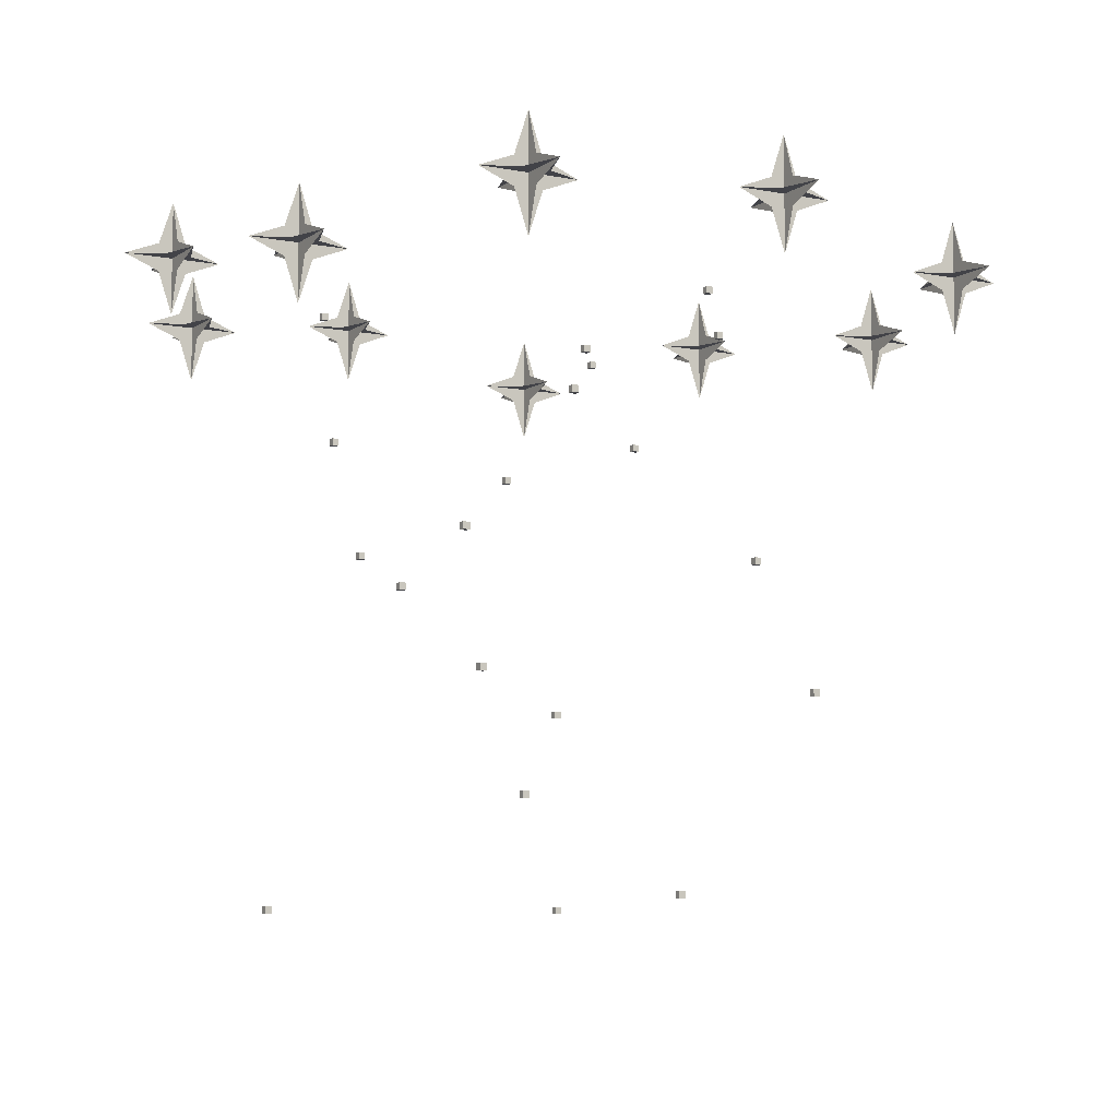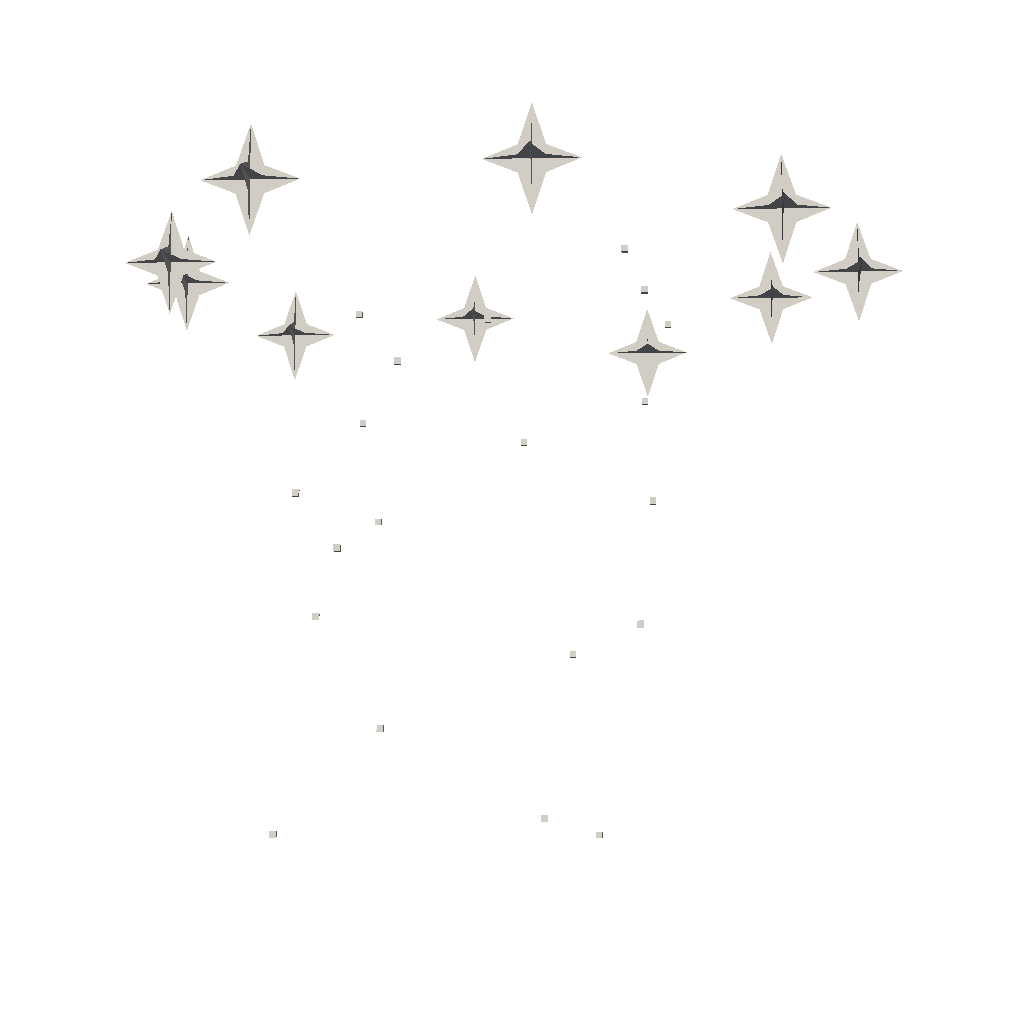
<metadata>
{"format":"obj","ext":"obj","renderer":"f3d","projection":"perspective","resolution":1024,"background":"white","views":[{"elev":-7.6,"azim":150.9,"up":"+Y"},{"elev":-7.9,"azim":-176.9,"up":"+Y"}]}
</metadata>
<code>
v -0.3281 -0.4453 0.2578
v -0.3281 -0.4297 0.2422
v -0.3281 -0.4453 0.2266
v -0.3281 -0.4922 0.2422
v -0.3281 -0.4141 0.2578
v -0.3281 -0.4297 0.3047
v -0.3281 -0.3672 0.2422
v -0.3281 -0.4141 0.2266
v -0.3281 -0.4297 0.1797
v -0.3125 -0.4453 0.2422
v -0.3438 -0.4453 0.2422
v -0.2734 -0.4297 0.2422
v -0.3125 -0.4141 0.2422
v -0.3438 -0.4141 0.2422
v -0.3828 -0.4297 0.2422
v -0.3438 -0.4297 0.2578
v -0.3438 -0.4297 0.2266
v -0.3125 -0.4297 0.2578
v -0.3125 -0.4297 0.2266
v -0.4219 -0.4688 0.01562
v -0.4219 -0.4531 0
v -0.4219 -0.4688 -0.01562
v -0.4219 -0.5156 0
v -0.4219 -0.4375 0.01562
v -0.4219 -0.4531 0.0625
v -0.4219 -0.3906 0
v -0.4219 -0.4375 -0.01562
v -0.4219 -0.4531 -0.0625
v -0.4062 -0.4688 0
v -0.4375 -0.4688 0
v -0.3672 -0.4531 0
v -0.4062 -0.4375 0
v -0.4375 -0.4375 0
v -0.4766 -0.4531 0
v -0.4375 -0.4531 0.01562
v -0.4375 -0.4531 -0.01562
v -0.4062 -0.4531 0.01562
v -0.4062 -0.4531 -0.01562
v 0.3203 -0.4688 0.3516
v 0.3203 -0.4531 0.3359
v 0.3203 -0.4688 0.3203
v 0.3203 -0.5156 0.3359
v 0.3203 -0.4375 0.3516
v 0.3203 -0.4531 0.3984
v 0.3203 -0.3906 0.3359
v 0.3203 -0.4375 0.3203
v 0.3203 -0.4531 0.2734
v 0.3359 -0.4688 0.3359
v 0.3047 -0.4688 0.3359
v 0.375 -0.4531 0.3359
v 0.3359 -0.4375 0.3359
v 0.3047 -0.4375 0.3359
v 0.2656 -0.4531 0.3359
v 0.3047 -0.4531 0.3516
v 0.3047 -0.4531 0.3203
v 0.3359 -0.4531 0.3516
v 0.3359 -0.4531 0.3203
v 0.3984 -0.4844 -0.1406
v 0.3984 -0.4688 -0.1562
v 0.3984 -0.4844 -0.1719
v 0.3984 -0.5312 -0.1562
v 0.3984 -0.4531 -0.1406
v 0.3984 -0.4688 -0.09375
v 0.3984 -0.4062 -0.1562
v 0.3984 -0.4531 -0.1719
v 0.3984 -0.4688 -0.2188
v 0.4141 -0.4844 -0.1562
v 0.3828 -0.4844 -0.1562
v 0.4531 -0.4688 -0.1562
v 0.4141 -0.4531 -0.1562
v 0.3828 -0.4531 -0.1562
v 0.3438 -0.4688 -0.1562
v 0.3828 -0.4688 -0.1406
v 0.3828 -0.4688 -0.1719
v 0.4141 -0.4688 -0.1406
v 0.4141 -0.4688 -0.1719
v -0.3125 -0.4688 -0.2891
v -0.3125 -0.4531 -0.3047
v -0.3125 -0.4688 -0.3203
v -0.3125 -0.5156 -0.3047
v -0.3125 -0.4375 -0.2891
v -0.3125 -0.4531 -0.2422
v -0.3125 -0.3906 -0.3047
v -0.3125 -0.4375 -0.3203
v -0.3125 -0.4531 -0.3672
v -0.2969 -0.4688 -0.3047
v -0.3281 -0.4688 -0.3047
v -0.2578 -0.4531 -0.3047
v -0.2969 -0.4375 -0.3047
v -0.3281 -0.4375 -0.3047
v -0.3672 -0.4531 -0.3047
v -0.3281 -0.4531 -0.2891
v -0.3281 -0.4531 -0.3203
v -0.2969 -0.4531 -0.2891
v -0.2969 -0.4531 -0.3203
v 0.2656 -0.4531 -0.3828
v 0.2656 -0.4375 -0.3984
v 0.2656 -0.4531 -0.4141
v 0.2656 -0.5 -0.3984
v 0.2656 -0.4219 -0.3828
v 0.2656 -0.4375 -0.3359
v 0.2656 -0.375 -0.3984
v 0.2656 -0.4219 -0.4141
v 0.2656 -0.4375 -0.4609
v 0.2812 -0.4531 -0.3984
v 0.25 -0.4531 -0.3984
v 0.3203 -0.4375 -0.3984
v 0.2812 -0.4219 -0.3984
v 0.25 -0.4219 -0.3984
v 0.2109 -0.4375 -0.3984
v 0.25 -0.4375 -0.3828
v 0.25 -0.4375 -0.4141
v 0.2812 -0.4375 -0.3828
v 0.2812 -0.4375 -0.4141
v 0.4297 -0.4453 0.1328
v 0.4297 -0.4297 0.1172
v 0.4297 -0.4453 0.1016
v 0.4297 -0.4922 0.1172
v 0.4297 -0.4141 0.1328
v 0.4297 -0.4297 0.1797
v 0.4297 -0.3672 0.1172
v 0.4297 -0.4141 0.1016
v 0.4297 -0.4297 0.05469
v 0.4453 -0.4453 0.1172
v 0.4141 -0.4453 0.1172
v 0.4844 -0.4297 0.1172
v 0.4453 -0.4141 0.1172
v 0.4141 -0.4141 0.1172
v 0.375 -0.4297 0.1172
v 0.4141 -0.4297 0.1328
v 0.4141 -0.4297 0.1016
v 0.4453 -0.4297 0.1328
v 0.4453 -0.4297 0.1016
v 0.07812 -0.4297 0.4375
v 0.07812 -0.4141 0.4219
v 0.07812 -0.4297 0.4062
v 0.07812 -0.4766 0.4219
v 0.07812 -0.3984 0.4375
v 0.07812 -0.4141 0.4844
v 0.07812 -0.3516 0.4219
v 0.07812 -0.3984 0.4062
v 0.07812 -0.4141 0.3594
v 0.09375 -0.4297 0.4219
v 0.0625 -0.4297 0.4219
v 0.1328 -0.4141 0.4219
v 0.09375 -0.3984 0.4219
v 0.0625 -0.3984 0.4219
v 0.02344 -0.4141 0.4219
v 0.0625 -0.4141 0.4375
v 0.0625 -0.4141 0.4062
v 0.09375 -0.4141 0.4375
v 0.09375 -0.4141 0.4062
v -0.03906 -0.4297 -0.3672
v -0.03906 -0.4141 -0.3828
v -0.03906 -0.4297 -0.3984
v -0.03906 -0.4766 -0.3828
v -0.03906 -0.3984 -0.3672
v -0.03906 -0.4141 -0.3203
v -0.03906 -0.3516 -0.3828
v -0.03906 -0.3984 -0.3984
v -0.03906 -0.4141 -0.4453
v -0.02344 -0.4297 -0.3828
v -0.05469 -0.4297 -0.3828
v 0.01562 -0.4141 -0.3828
v -0.02344 -0.3984 -0.3828
v -0.05469 -0.3984 -0.3828
v -0.09375 -0.4141 -0.3828
v -0.05469 -0.4141 -0.3672
v -0.05469 -0.4141 -0.3984
v -0.02344 -0.4141 -0.3672
v -0.02344 -0.4141 -0.3984
v 0.02344 -0.5234 -0.08594
v 0.02344 -0.5234 -0.09375
v 0.02344 -0.5312 -0.09375
v 0.02344 -0.5312 -0.08594
v 0.03125 -0.5234 -0.08594
v 0.03125 -0.5234 -0.09375
v 0.03125 -0.5312 -0.09375
v 0.03125 -0.5312 -0.08594
v 0.2109 -0.4531 0.1953
v 0.2109 -0.4531 0.1875
v 0.2109 -0.4609 0.1875
v 0.2109 -0.4609 0.1953
v 0.2188 -0.4531 0.1953
v 0.2188 -0.4531 0.1875
v 0.2188 -0.4609 0.1875
v 0.2188 -0.4609 0.1953
v -0.1953 -0.4531 0.2812
v -0.1953 -0.4531 0.2734
v -0.1953 -0.4609 0.2734
v -0.1953 -0.4609 0.2812
v -0.1875 -0.4531 0.2812
v -0.1875 -0.4531 0.2734
v -0.1875 -0.4609 0.2734
v -0.1875 -0.4609 0.2812
v -0.1406 -0.4375 -0.07812
v -0.1406 -0.4375 -0.08594
v -0.1406 -0.4453 -0.08594
v -0.1406 -0.4453 -0.07812
v -0.1328 -0.4375 -0.07812
v -0.1328 -0.4375 -0.08594
v -0.1328 -0.4453 -0.08594
v -0.1328 -0.4453 -0.07812
v -0.1641 -0.4844 0.4219
v -0.1641 -0.4688 0.4062
v -0.1641 -0.4844 0.3906
v -0.1641 -0.5312 0.4062
v -0.1641 -0.4531 0.4219
v -0.1641 -0.4688 0.4688
v -0.1641 -0.4062 0.4062
v -0.1641 -0.4531 0.3906
v -0.1641 -0.4688 0.3438
v -0.1484 -0.4844 0.4062
v -0.1797 -0.4844 0.4062
v -0.1094 -0.4688 0.4062
v -0.1484 -0.4531 0.4062
v -0.1797 -0.4531 0.4062
v -0.2188 -0.4688 0.4062
v -0.1797 -0.4688 0.4219
v -0.1797 -0.4688 0.3906
v -0.1484 -0.4688 0.4219
v -0.1484 -0.4688 0.3906
v 0.2109 -0.6016 0.1797
v 0.2031 -0.6016 0.1797
v 0.2031 -0.6094 0.1797
v 0.2109 -0.6094 0.1797
v 0.2109 -0.6016 0.1719
v 0.2031 -0.6016 0.1719
v 0.2031 -0.6094 0.1719
v 0.2109 -0.6094 0.1719
v 0.125 -0.6016 -0.2266
v 0.1172 -0.6016 -0.2266
v 0.1172 -0.6094 -0.2266
v 0.125 -0.6094 -0.2266
v 0.125 -0.6016 -0.2344
v 0.1172 -0.6016 -0.2344
v 0.1172 -0.6094 -0.2344
v 0.125 -0.6094 -0.2344
v -0.1562 -0.5859 0.125
v -0.1641 -0.5859 0.125
v -0.1641 -0.5938 0.125
v -0.1562 -0.5938 0.125
v -0.1562 -0.5859 0.1172
v -0.1641 -0.5859 0.1172
v -0.1641 -0.5938 0.1172
v -0.1562 -0.5938 0.1172
v -0.1562 -0.4844 -0.0625
v -0.1641 -0.4844 -0.0625
v -0.1641 -0.4922 -0.0625
v -0.1562 -0.4922 -0.0625
v -0.1562 -0.4844 -0.07031
v -0.1641 -0.4844 -0.07031
v -0.1641 -0.4922 -0.07031
v -0.1562 -0.4922 -0.07031
v 0.2422 -0.75 -0.2188
v 0.2422 -0.75 -0.2109
v 0.2422 -0.7578 -0.2109
v 0.2422 -0.7578 -0.2188
v 0.2344 -0.75 -0.2188
v 0.2344 -0.75 -0.2109
v 0.2344 -0.7578 -0.2109
v 0.2344 -0.7578 -0.2188
v -0.1641 -0.75 -0.1328
v -0.1641 -0.75 -0.125
v -0.1641 -0.7578 -0.125
v -0.1641 -0.7578 -0.1328
v -0.1719 -0.75 -0.1328
v -0.1719 -0.75 -0.125
v -0.1719 -0.7578 -0.125
v -0.1719 -0.7578 -0.1328
v 0.1875 -0.7344 0.1484
v 0.1875 -0.7344 0.1562
v 0.1875 -0.7422 0.1562
v 0.1875 -0.7422 0.1484
v 0.1797 -0.7344 0.1484
v 0.1797 -0.7344 0.1562
v 0.1797 -0.7422 0.1562
v 0.1797 -0.7422 0.1484
v 0 -0.6328 0.1484
v 0 -0.6328 0.1562
v 0 -0.6406 0.1562
v 0 -0.6406 0.1484
v -0.007812 -0.6328 0.1484
v -0.007812 -0.6328 0.1562
v -0.007812 -0.6406 0.1562
v -0.007812 -0.6406 0.1484
v -0.1562 -0.9062 -0.2656
v -0.1484 -0.9062 -0.2656
v -0.1484 -0.9141 -0.2656
v -0.1562 -0.9141 -0.2656
v -0.1562 -0.9062 -0.2578
v -0.1484 -0.9062 -0.2578
v -0.1484 -0.9141 -0.2578
v -0.1562 -0.9141 -0.2578
v -0.07031 -0.9062 0.1406
v -0.0625 -0.9062 0.1406
v -0.0625 -0.9141 0.1406
v -0.07031 -0.9141 0.1406
v -0.07031 -0.9062 0.1484
v -0.0625 -0.9062 0.1484
v -0.0625 -0.9141 0.1484
v -0.07031 -0.9141 0.1484
v 0.2109 -0.8906 -0.2109
v 0.2188 -0.8906 -0.2109
v 0.2188 -0.8984 -0.2109
v 0.2109 -0.8984 -0.2109
v 0.2109 -0.8906 -0.2031
v 0.2188 -0.8906 -0.2031
v 0.2188 -0.8984 -0.2031
v 0.2109 -0.8984 -0.2031
v 0.2109 -0.7891 -0.02344
v 0.2188 -0.7891 -0.02344
v 0.2188 -0.7969 -0.02344
v 0.2109 -0.7969 -0.02344
v 0.2109 -0.7891 -0.01562
v 0.2188 -0.7891 -0.01562
v 0.2188 -0.7969 -0.01562
v 0.2109 -0.7969 -0.01562
v -0.1016 -1.133 0.2031
v -0.1016 -1.133 0.1953
v -0.1016 -1.141 0.1953
v -0.1016 -1.141 0.2031
v -0.09375 -1.133 0.2031
v -0.09375 -1.133 0.1953
v -0.09375 -1.141 0.1953
v -0.09375 -1.141 0.2031
v 0.3047 -1.133 0.1172
v 0.3047 -1.133 0.1094
v 0.3047 -1.141 0.1094
v 0.3047 -1.141 0.1172
v 0.3125 -1.133 0.1172
v 0.3125 -1.133 0.1094
v 0.3125 -1.141 0.1094
v 0.3125 -1.141 0.1172
v -0.04688 -1.117 -0.1641
v -0.04688 -1.117 -0.1719
v -0.04688 -1.125 -0.1719
v -0.04688 -1.125 -0.1641
v -0.03906 -1.117 -0.1641
v -0.03906 -1.117 -0.1719
v -0.03906 -1.125 -0.1719
v -0.03906 -1.125 -0.1641
v 0.1406 -1.016 -0.1641
v 0.1406 -1.016 -0.1719
v 0.1406 -1.023 -0.1719
v 0.1406 -1.023 -0.1641
v 0.1484 -1.016 -0.1641
v 0.1484 -1.016 -0.1719
v 0.1484 -1.023 -0.1719
v 0.1484 -1.023 -0.1641
f 1 2 3
f 1 3 4
f 1 4 2
f 1 2 5
f 1 5 6
f 1 6 2
f 2 6 5
f 2 5 7
f 2 7 8
f 2 8 9
f 2 9 3
f 2 3 8
f 2 8 5
f 5 8 7
f 4 3 2
f 4 2 10
f 4 10 11
f 4 11 2
f 2 11 10
f 2 10 12
f 2 12 13
f 2 13 7
f 2 7 14
f 2 14 15
f 2 15 11
f 2 11 14
f 2 14 13
f 2 13 10
f 10 13 12
f 3 9 8
f 14 7 13
f 11 15 14
f 16 2 17
f 16 17 15
f 16 15 2
f 16 2 18
f 16 18 6
f 16 6 2
f 2 6 18
f 2 18 12
f 2 12 19
f 2 19 9
f 2 9 17
f 2 17 19
f 2 19 18
f 18 19 12
f 15 17 2
f 17 9 19
f 20 21 22
f 20 22 23
f 20 23 21
f 20 21 24
f 20 24 25
f 20 25 21
f 21 25 24
f 21 24 26
f 21 26 27
f 21 27 28
f 21 28 22
f 21 22 27
f 21 27 24
f 24 27 26
f 23 22 21
f 23 21 29
f 23 29 30
f 23 30 21
f 21 30 29
f 21 29 31
f 21 31 32
f 21 32 26
f 21 26 33
f 21 33 34
f 21 34 30
f 21 30 33
f 21 33 32
f 21 32 29
f 29 32 31
f 22 28 27
f 33 26 32
f 30 34 33
f 35 21 36
f 35 36 34
f 35 34 21
f 35 21 37
f 35 37 25
f 35 25 21
f 21 25 37
f 21 37 31
f 21 31 38
f 21 38 28
f 21 28 36
f 21 36 38
f 21 38 37
f 37 38 31
f 34 36 21
f 36 28 38
f 39 40 41
f 39 41 42
f 39 42 40
f 39 40 43
f 39 43 44
f 39 44 40
f 40 44 43
f 40 43 45
f 40 45 46
f 40 46 47
f 40 47 41
f 40 41 46
f 40 46 43
f 43 46 45
f 42 41 40
f 42 40 48
f 42 48 49
f 42 49 40
f 40 49 48
f 40 48 50
f 40 50 51
f 40 51 45
f 40 45 52
f 40 52 53
f 40 53 49
f 40 49 52
f 40 52 51
f 40 51 48
f 48 51 50
f 41 47 46
f 52 45 51
f 49 53 52
f 54 40 55
f 54 55 53
f 54 53 40
f 54 40 56
f 54 56 44
f 54 44 40
f 40 44 56
f 40 56 50
f 40 50 57
f 40 57 47
f 40 47 55
f 40 55 57
f 40 57 56
f 56 57 50
f 53 55 40
f 55 47 57
f 58 59 60
f 58 60 61
f 58 61 59
f 58 59 62
f 58 62 63
f 58 63 59
f 59 63 62
f 59 62 64
f 59 64 65
f 59 65 66
f 59 66 60
f 59 60 65
f 59 65 62
f 62 65 64
f 61 60 59
f 61 59 67
f 61 67 68
f 61 68 59
f 59 68 67
f 59 67 69
f 59 69 70
f 59 70 64
f 59 64 71
f 59 71 72
f 59 72 68
f 59 68 71
f 59 71 70
f 59 70 67
f 67 70 69
f 60 66 65
f 71 64 70
f 68 72 71
f 73 59 74
f 73 74 72
f 73 72 59
f 73 59 75
f 73 75 63
f 73 63 59
f 59 63 75
f 59 75 69
f 59 69 76
f 59 76 66
f 59 66 74
f 59 74 76
f 59 76 75
f 75 76 69
f 72 74 59
f 74 66 76
f 77 78 79
f 77 79 80
f 77 80 78
f 77 78 81
f 77 81 82
f 77 82 78
f 78 82 81
f 78 81 83
f 78 83 84
f 78 84 85
f 78 85 79
f 78 79 84
f 78 84 81
f 81 84 83
f 80 79 78
f 80 78 86
f 80 86 87
f 80 87 78
f 78 87 86
f 78 86 88
f 78 88 89
f 78 89 83
f 78 83 90
f 78 90 91
f 78 91 87
f 78 87 90
f 78 90 89
f 78 89 86
f 86 89 88
f 79 85 84
f 90 83 89
f 87 91 90
f 92 78 93
f 92 93 91
f 92 91 78
f 92 78 94
f 92 94 82
f 92 82 78
f 78 82 94
f 78 94 88
f 78 88 95
f 78 95 85
f 78 85 93
f 78 93 95
f 78 95 94
f 94 95 88
f 91 93 78
f 93 85 95
f 96 97 98
f 96 98 99
f 96 99 97
f 96 97 100
f 96 100 101
f 96 101 97
f 97 101 100
f 97 100 102
f 97 102 103
f 97 103 104
f 97 104 98
f 97 98 103
f 97 103 100
f 100 103 102
f 99 98 97
f 99 97 105
f 99 105 106
f 99 106 97
f 97 106 105
f 97 105 107
f 97 107 108
f 97 108 102
f 97 102 109
f 97 109 110
f 97 110 106
f 97 106 109
f 97 109 108
f 97 108 105
f 105 108 107
f 98 104 103
f 109 102 108
f 106 110 109
f 111 97 112
f 111 112 110
f 111 110 97
f 111 97 113
f 111 113 101
f 111 101 97
f 97 101 113
f 97 113 107
f 97 107 114
f 97 114 104
f 97 104 112
f 97 112 114
f 97 114 113
f 113 114 107
f 110 112 97
f 112 104 114
f 115 116 117
f 115 117 118
f 115 118 116
f 115 116 119
f 115 119 120
f 115 120 116
f 116 120 119
f 116 119 121
f 116 121 122
f 116 122 123
f 116 123 117
f 116 117 122
f 116 122 119
f 119 122 121
f 118 117 116
f 118 116 124
f 118 124 125
f 118 125 116
f 116 125 124
f 116 124 126
f 116 126 127
f 116 127 121
f 116 121 128
f 116 128 129
f 116 129 125
f 116 125 128
f 116 128 127
f 116 127 124
f 124 127 126
f 117 123 122
f 128 121 127
f 125 129 128
f 130 116 131
f 130 131 129
f 130 129 116
f 130 116 132
f 130 132 120
f 130 120 116
f 116 120 132
f 116 132 126
f 116 126 133
f 116 133 123
f 116 123 131
f 116 131 133
f 116 133 132
f 132 133 126
f 129 131 116
f 131 123 133
f 134 135 136
f 134 136 137
f 134 137 135
f 134 135 138
f 134 138 139
f 134 139 135
f 135 139 138
f 135 138 140
f 135 140 141
f 135 141 142
f 135 142 136
f 135 136 141
f 135 141 138
f 138 141 140
f 137 136 135
f 137 135 143
f 137 143 144
f 137 144 135
f 135 144 143
f 135 143 145
f 135 145 146
f 135 146 140
f 135 140 147
f 135 147 148
f 135 148 144
f 135 144 147
f 135 147 146
f 135 146 143
f 143 146 145
f 136 142 141
f 147 140 146
f 144 148 147
f 149 135 150
f 149 150 148
f 149 148 135
f 149 135 151
f 149 151 139
f 149 139 135
f 135 139 151
f 135 151 145
f 135 145 152
f 135 152 142
f 135 142 150
f 135 150 152
f 135 152 151
f 151 152 145
f 148 150 135
f 150 142 152
f 153 154 155
f 153 155 156
f 153 156 154
f 153 154 157
f 153 157 158
f 153 158 154
f 154 158 157
f 154 157 159
f 154 159 160
f 154 160 161
f 154 161 155
f 154 155 160
f 154 160 157
f 157 160 159
f 156 155 154
f 156 154 162
f 156 162 163
f 156 163 154
f 154 163 162
f 154 162 164
f 154 164 165
f 154 165 159
f 154 159 166
f 154 166 167
f 154 167 163
f 154 163 166
f 154 166 165
f 154 165 162
f 162 165 164
f 155 161 160
f 166 159 165
f 163 167 166
f 168 154 169
f 168 169 167
f 168 167 154
f 168 154 170
f 168 170 158
f 168 158 154
f 154 158 170
f 154 170 164
f 154 164 171
f 154 171 161
f 154 161 169
f 154 169 171
f 154 171 170
f 170 171 164
f 167 169 154
f 169 161 171
f 172 173 174
f 172 174 175
f 172 175 176
f 172 176 173
f 173 176 177
f 173 177 178
f 173 178 174
f 174 178 175
f 175 178 179
f 175 179 176
f 176 179 177
f 177 179 178
f 180 181 182
f 180 182 183
f 180 183 184
f 180 184 181
f 181 184 185
f 181 185 186
f 181 186 182
f 182 186 183
f 183 186 187
f 183 187 184
f 184 187 185
f 185 187 186
f 188 189 190
f 188 190 191
f 188 191 192
f 188 192 189
f 189 192 193
f 189 193 194
f 189 194 190
f 190 194 191
f 191 194 195
f 191 195 192
f 192 195 193
f 193 195 194
f 196 197 198
f 196 198 199
f 196 199 200
f 196 200 197
f 197 200 201
f 197 201 202
f 197 202 198
f 198 202 199
f 199 202 203
f 199 203 200
f 200 203 201
f 201 203 202
f 204 205 206
f 204 206 207
f 204 207 205
f 204 205 208
f 204 208 209
f 204 209 205
f 205 209 208
f 205 208 210
f 205 210 211
f 205 211 212
f 205 212 206
f 205 206 211
f 205 211 208
f 208 211 210
f 207 206 205
f 207 205 213
f 207 213 214
f 207 214 205
f 205 214 213
f 205 213 215
f 205 215 216
f 205 216 210
f 205 210 217
f 205 217 218
f 205 218 214
f 205 214 217
f 205 217 216
f 205 216 213
f 213 216 215
f 206 212 211
f 217 210 216
f 214 218 217
f 219 205 220
f 219 220 218
f 219 218 205
f 219 205 221
f 219 221 209
f 219 209 205
f 205 209 221
f 205 221 215
f 205 215 222
f 205 222 212
f 205 212 220
f 205 220 222
f 205 222 221
f 221 222 215
f 218 220 205
f 220 212 222
f 223 224 225
f 223 225 226
f 223 226 227
f 223 227 224
f 224 227 228
f 224 228 229
f 224 229 225
f 225 229 226
f 226 229 230
f 226 230 227
f 227 230 228
f 228 230 229
f 231 232 233
f 231 233 234
f 231 234 235
f 231 235 232
f 232 235 236
f 232 236 237
f 232 237 233
f 233 237 234
f 234 237 238
f 234 238 235
f 235 238 236
f 236 238 237
f 239 240 241
f 239 241 242
f 239 242 243
f 239 243 240
f 240 243 244
f 240 244 245
f 240 245 241
f 241 245 242
f 242 245 246
f 242 246 243
f 243 246 244
f 244 246 245
f 247 248 249
f 247 249 250
f 247 250 251
f 247 251 248
f 248 251 252
f 248 252 253
f 248 253 249
f 249 253 250
f 250 253 254
f 250 254 251
f 251 254 252
f 252 254 253
f 255 256 257
f 255 257 258
f 255 258 259
f 255 259 256
f 256 259 260
f 256 260 261
f 256 261 257
f 257 261 258
f 258 261 262
f 258 262 259
f 259 262 260
f 260 262 261
f 263 264 265
f 263 265 266
f 263 266 267
f 263 267 264
f 264 267 268
f 264 268 269
f 264 269 265
f 265 269 266
f 266 269 270
f 266 270 267
f 267 270 268
f 268 270 269
f 271 272 273
f 271 273 274
f 271 274 275
f 271 275 272
f 272 275 276
f 272 276 277
f 272 277 273
f 273 277 274
f 274 277 278
f 274 278 275
f 275 278 276
f 276 278 277
f 279 280 281
f 279 281 282
f 279 282 283
f 279 283 280
f 280 283 284
f 280 284 285
f 280 285 281
f 281 285 282
f 282 285 286
f 282 286 283
f 283 286 284
f 284 286 285
f 287 288 289
f 287 289 290
f 287 290 291
f 287 291 288
f 288 291 292
f 288 292 293
f 288 293 289
f 289 293 290
f 290 293 294
f 290 294 291
f 291 294 292
f 292 294 293
f 295 296 297
f 295 297 298
f 295 298 299
f 295 299 296
f 296 299 300
f 296 300 301
f 296 301 297
f 297 301 298
f 298 301 302
f 298 302 299
f 299 302 300
f 300 302 301
f 303 304 305
f 303 305 306
f 303 306 307
f 303 307 304
f 304 307 308
f 304 308 309
f 304 309 305
f 305 309 306
f 306 309 310
f 306 310 307
f 307 310 308
f 308 310 309
f 311 312 313
f 311 313 314
f 311 314 315
f 311 315 312
f 312 315 316
f 312 316 317
f 312 317 313
f 313 317 314
f 314 317 318
f 314 318 315
f 315 318 316
f 316 318 317
f 319 320 321
f 319 321 322
f 319 322 323
f 319 323 320
f 320 323 324
f 320 324 325
f 320 325 321
f 321 325 322
f 322 325 326
f 322 326 323
f 323 326 324
f 324 326 325
f 327 328 329
f 327 329 330
f 327 330 331
f 327 331 328
f 328 331 332
f 328 332 333
f 328 333 329
f 329 333 330
f 330 333 334
f 330 334 331
f 331 334 332
f 332 334 333
f 335 336 337
f 335 337 338
f 335 338 339
f 335 339 336
f 336 339 340
f 336 340 341
f 336 341 337
f 337 341 338
f 338 341 342
f 338 342 339
f 339 342 340
f 340 342 341
f 343 344 345
f 343 345 346
f 343 346 347
f 343 347 344
f 344 347 348
f 344 348 349
f 344 349 345
f 345 349 346
f 346 349 350
f 346 350 347
f 347 350 348
f 348 350 349

</code>
